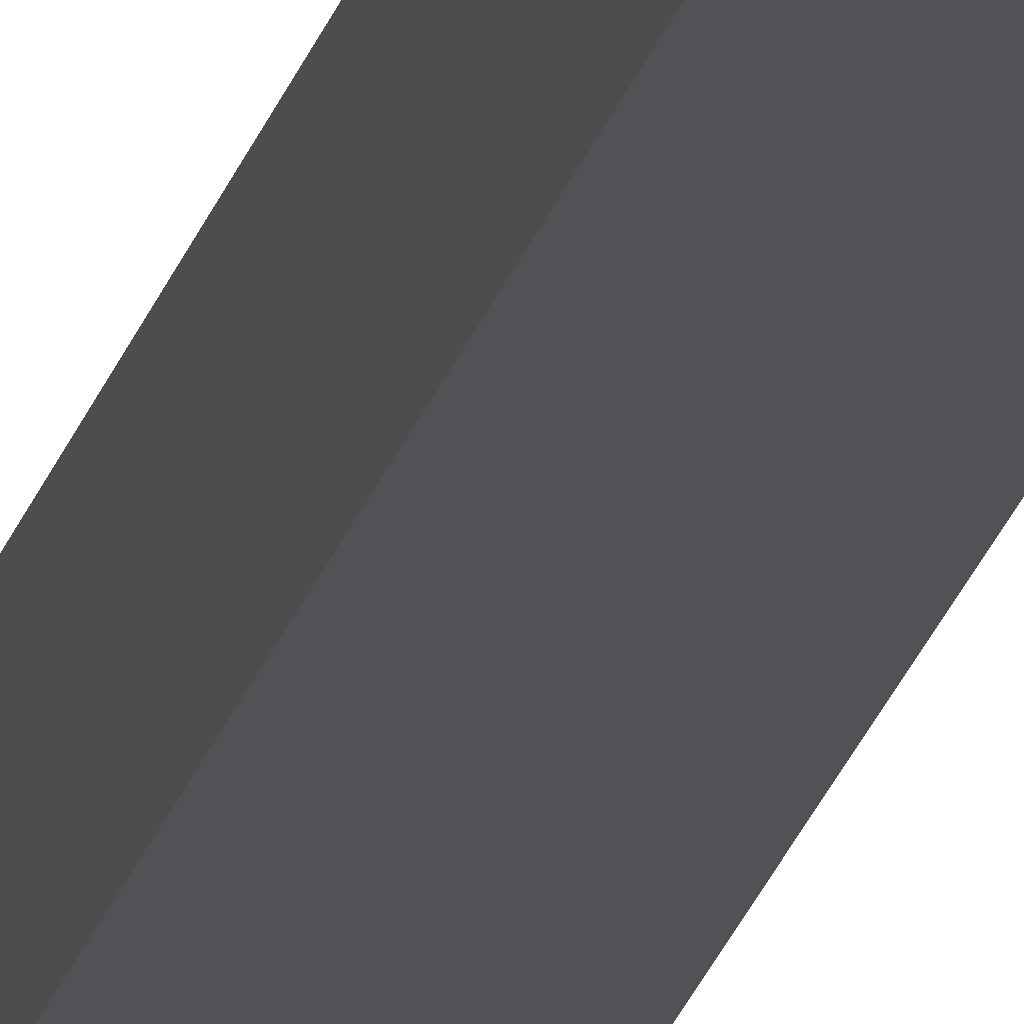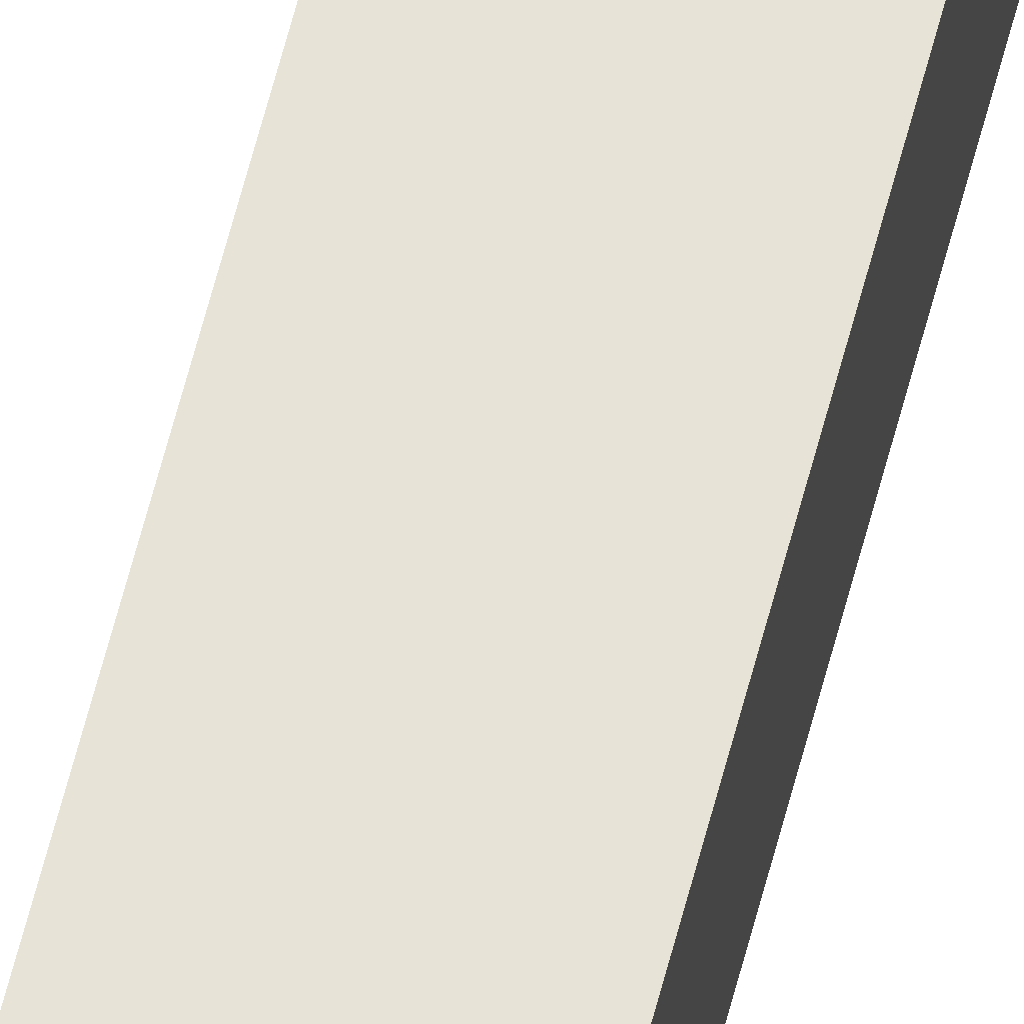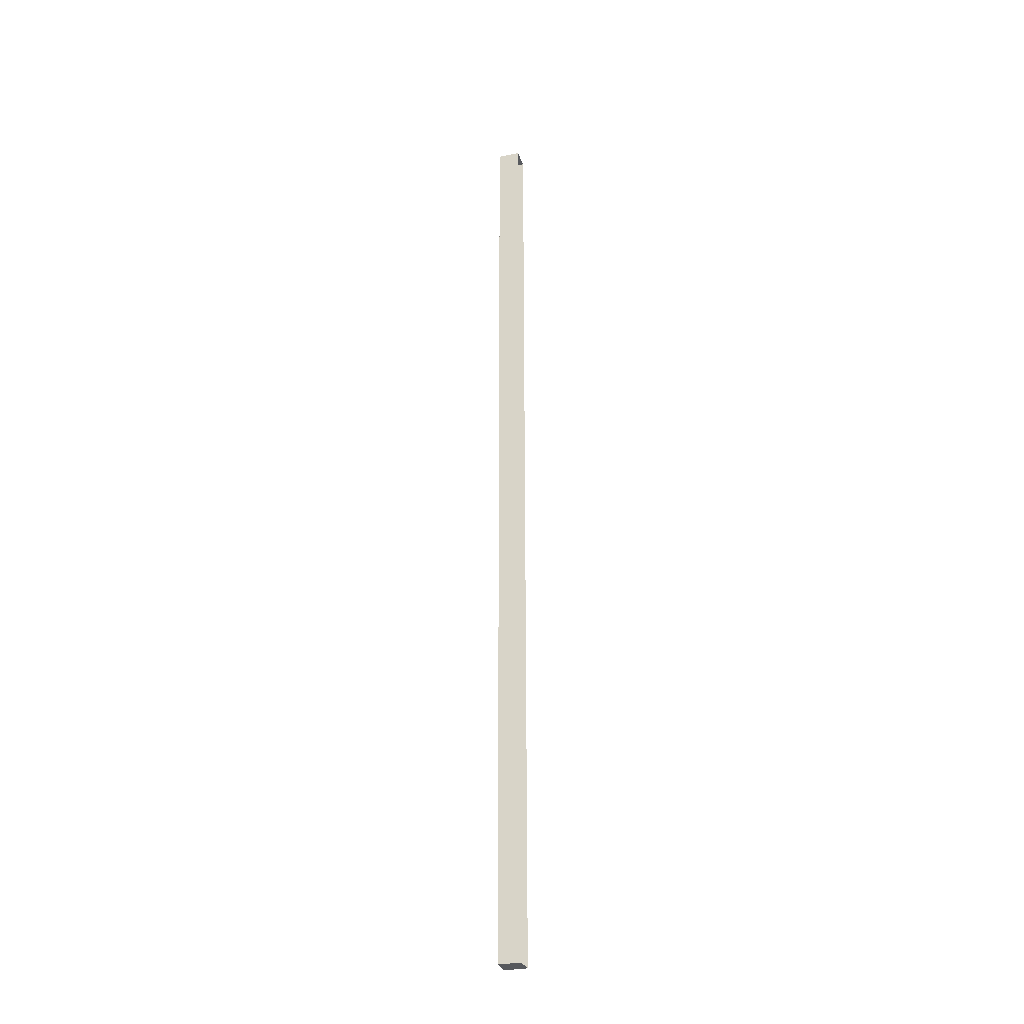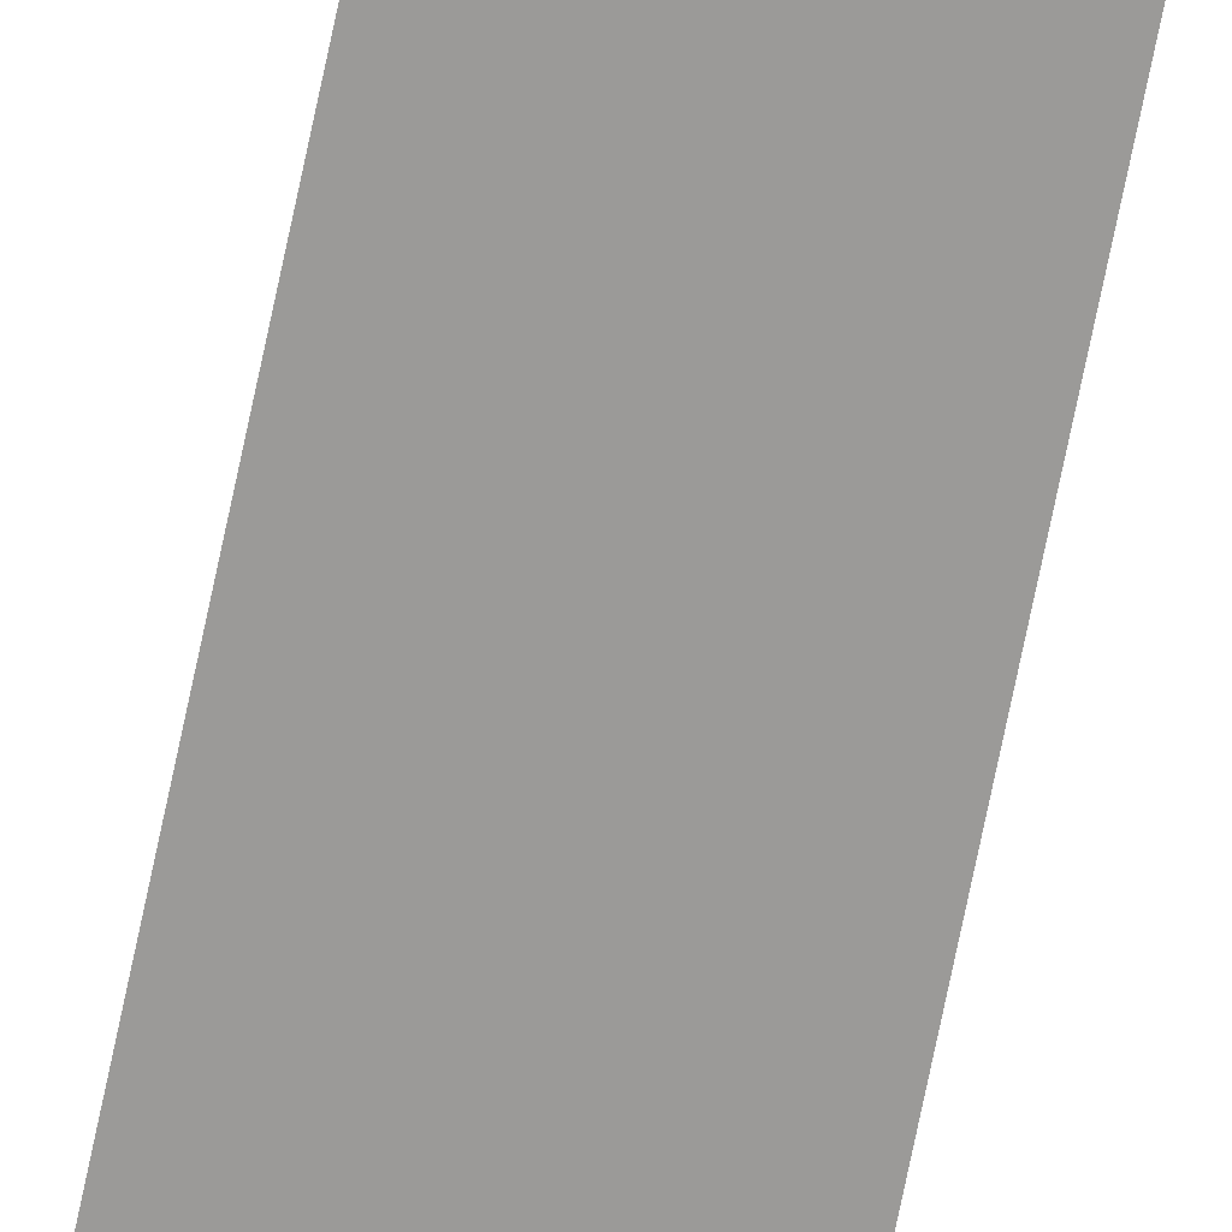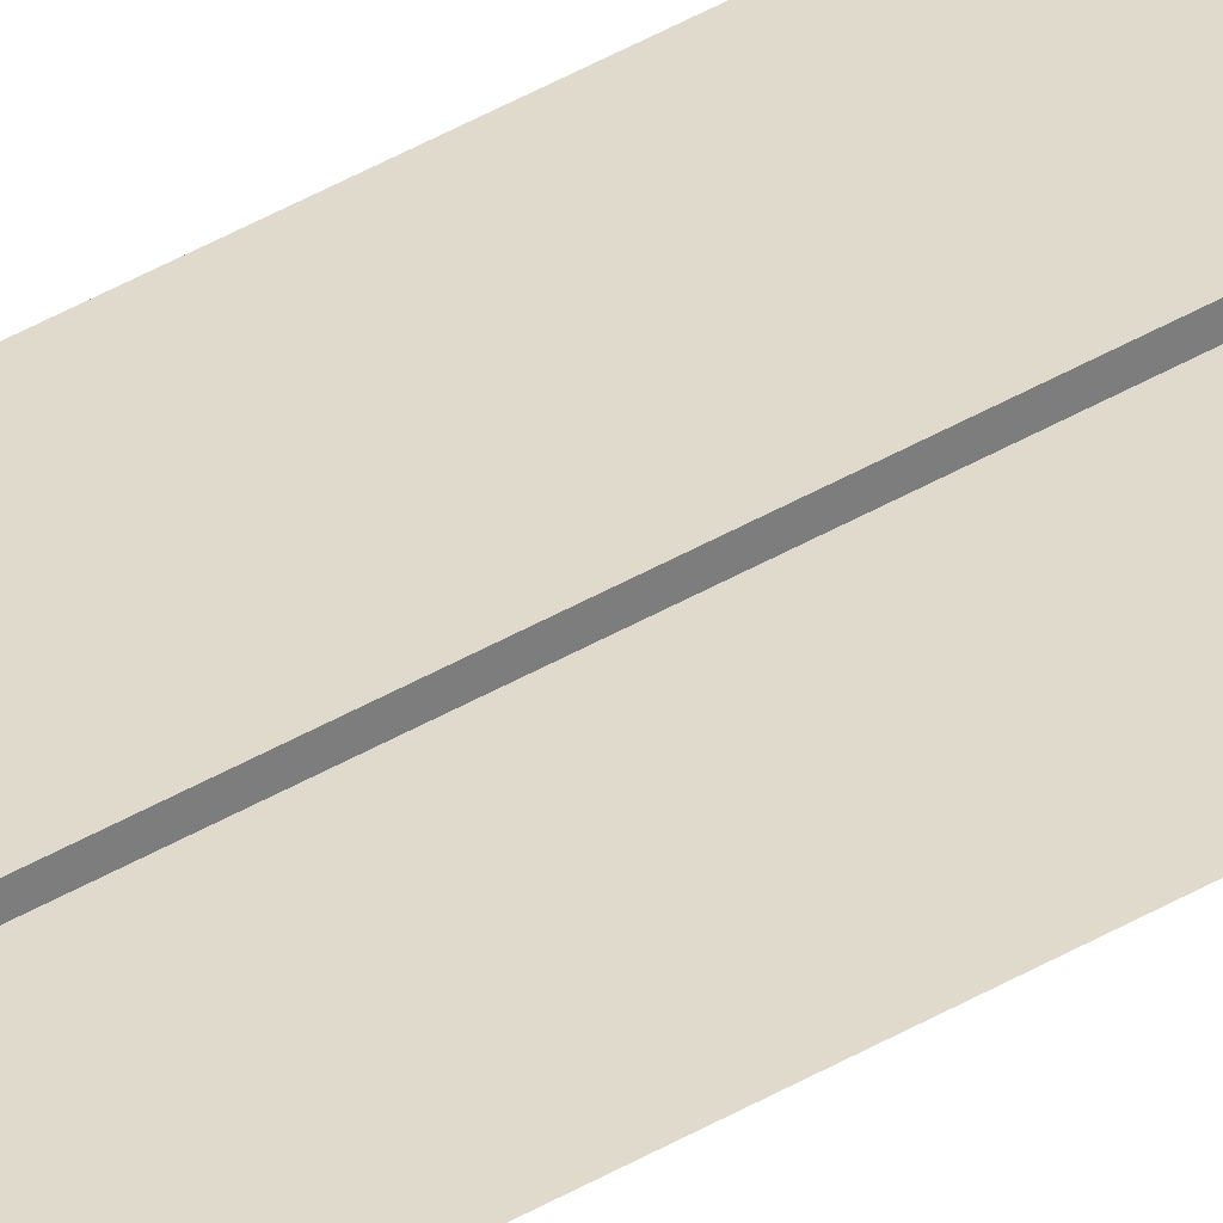
<metadata>
{"format":"obj","ext":"obj","renderer":"f3d","projection":"perspective","resolution":1024,"background":"white","views":[{"elev":-21.4,"azim":167.0,"up":"+Z"},{"elev":62.3,"azim":14.4,"up":"+Z"},{"elev":-29.9,"azim":-162.9,"up":"+Y"},{"elev":-69.1,"azim":-11.5,"up":"+Z"},{"elev":32.3,"azim":-131.3,"up":"+Z"}]}
</metadata>
<code>
o #ID249
v -0.4296 -0.6044 0.3501
v -0.4255 -0.6045 0.3464
v -0.4296 -0.6045 0.3464
v -0.4255 -0.6044 0.3501
v -0.4296 -0.4323 0.3492
v -0.4255 -0.6044 0.3501
v -0.4296 -0.6044 0.3501
v -0.4255 -0.4323 0.3492
v -0.4255 -0.4323 0.3492
v -0.4255 -0.6045 0.3464
v -0.4255 -0.6044 0.3501
v -0.4255 -0.4323 0.3455
v -0.4255 -0.4323 0.3455
v -0.4296 -0.6045 0.3464
v -0.4255 -0.6045 0.3464
v -0.4296 -0.4323 0.3455
v -0.4255 -0.4323 0.3455
v -0.4296 -0.4323 0.3492
v -0.4296 -0.4323 0.3455
v -0.4255 -0.4323 0.3492
f 1 2 3
f 2 1 4
f 5 6 7
f 6 5 8
f 9 10 11
f 10 9 12
f 13 14 15
f 14 13 16
f 17 18 19
f 18 17 20

</code>
